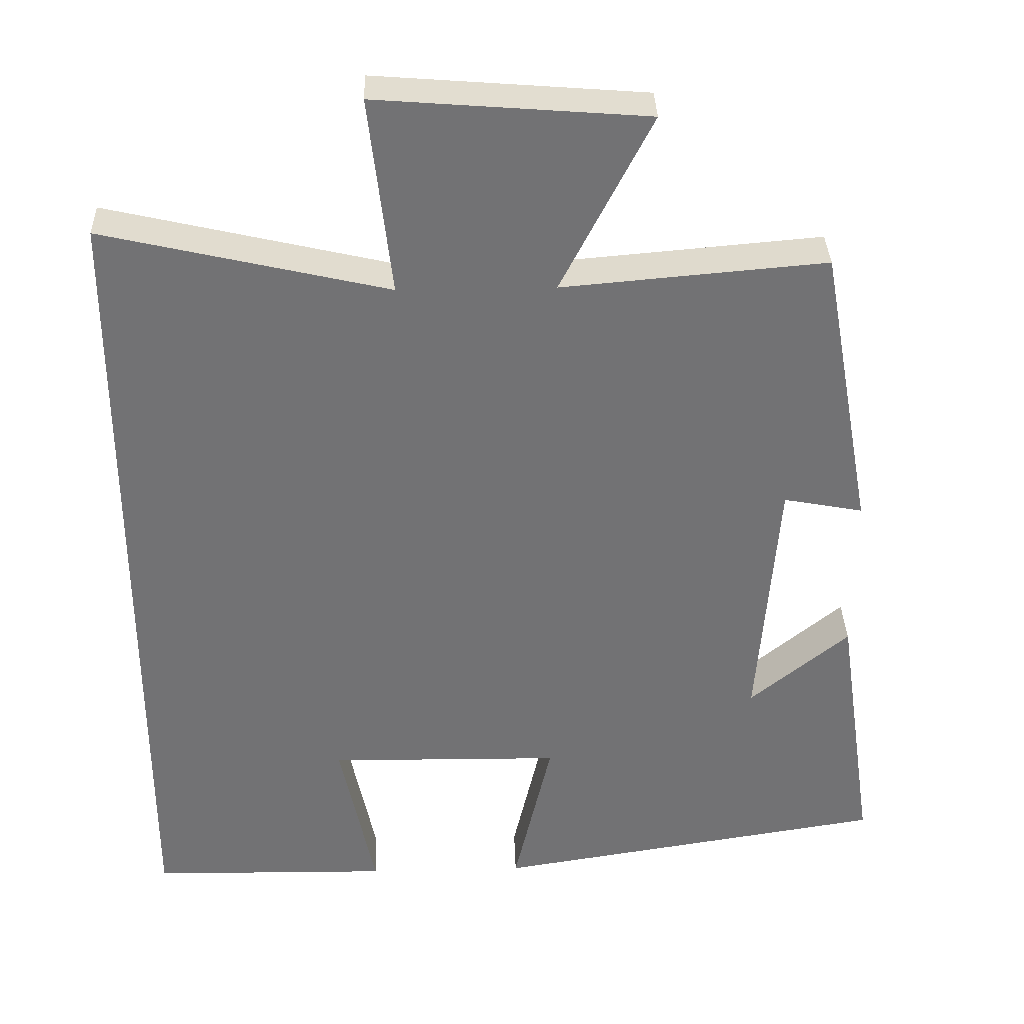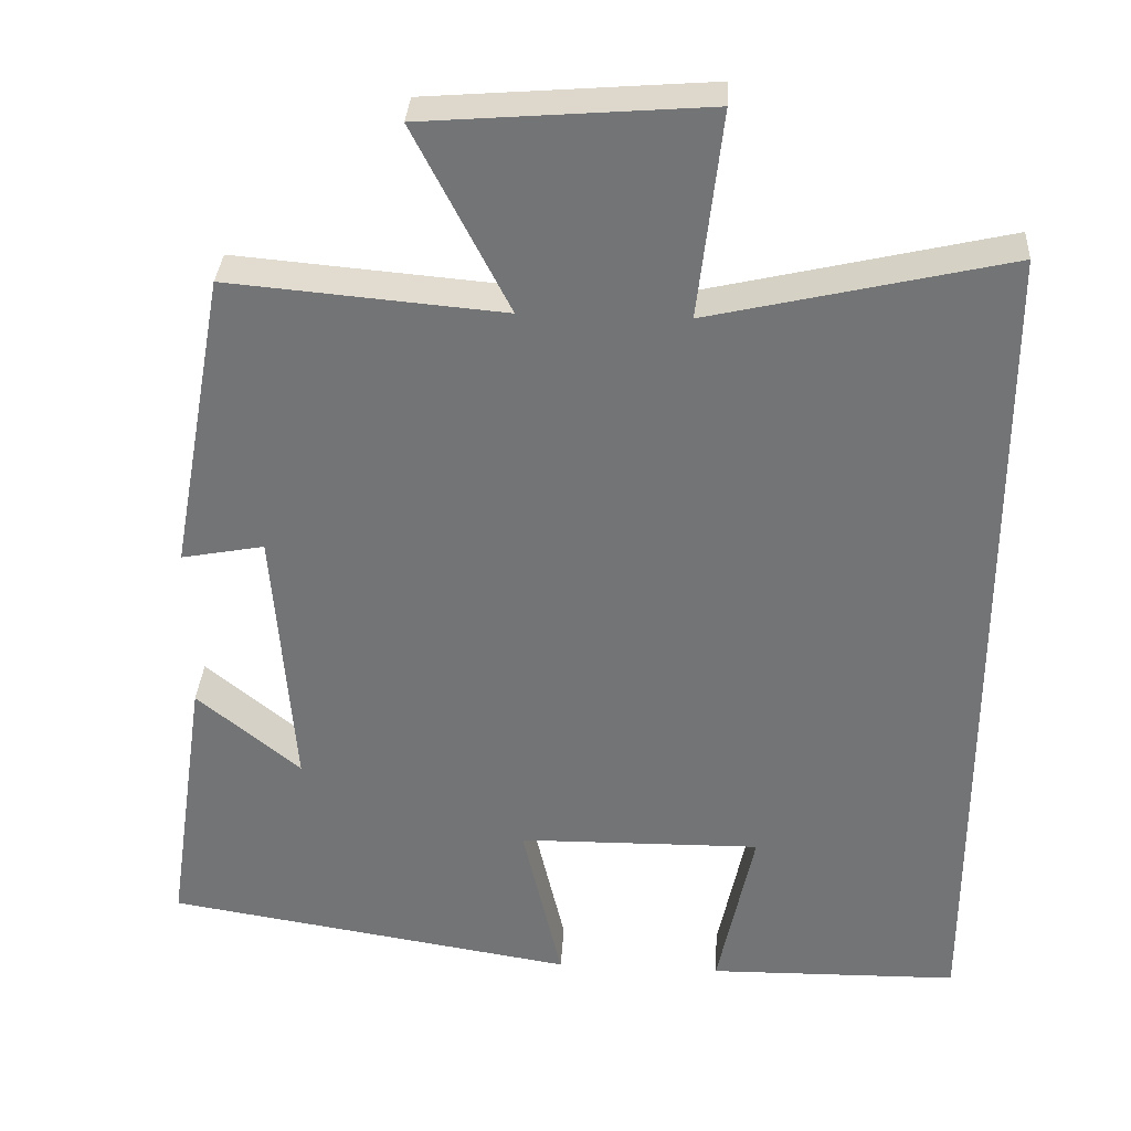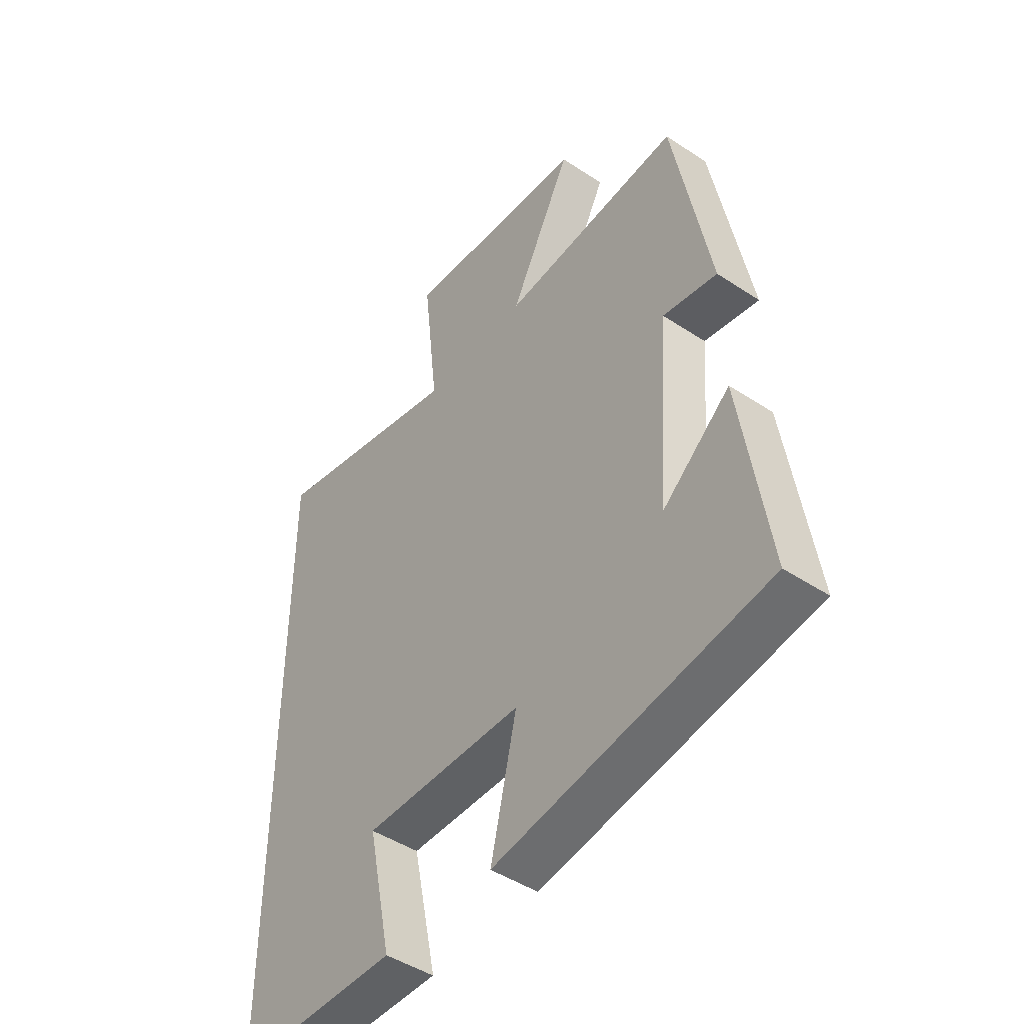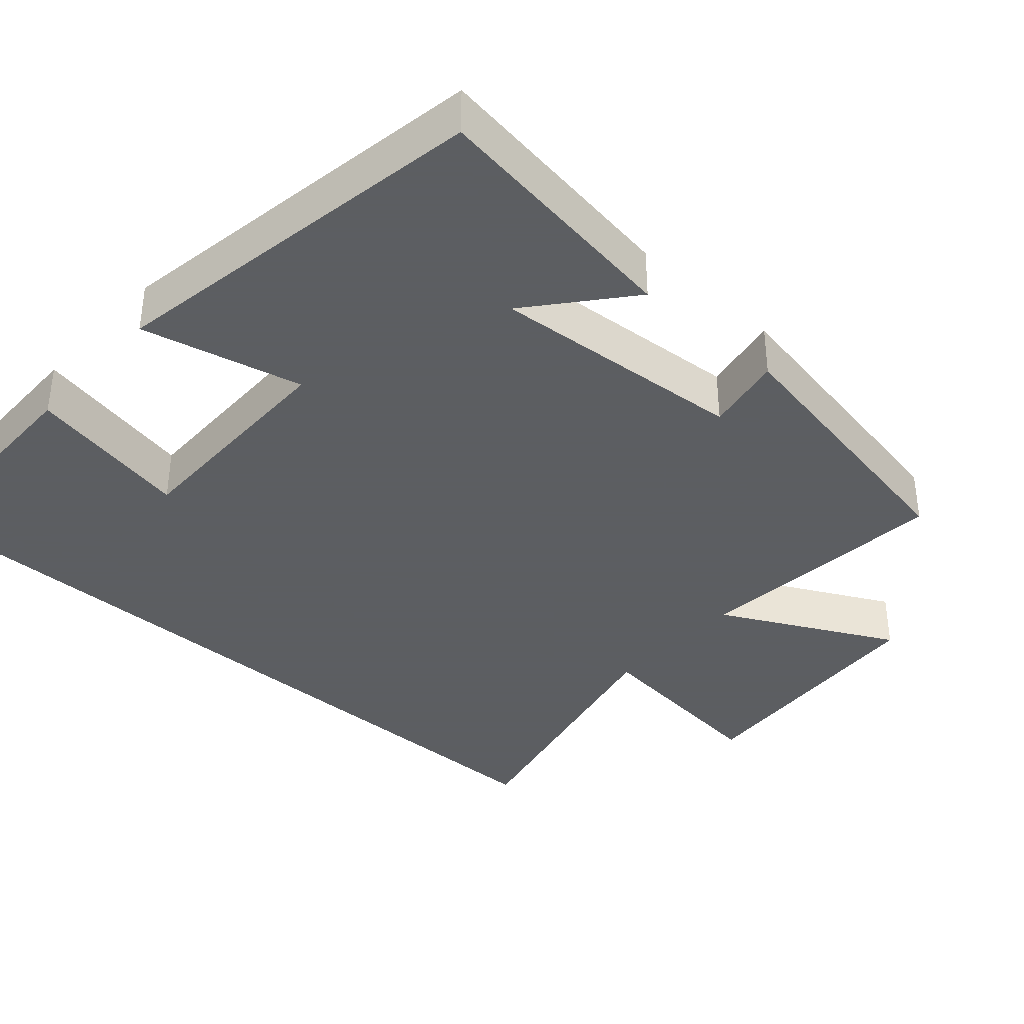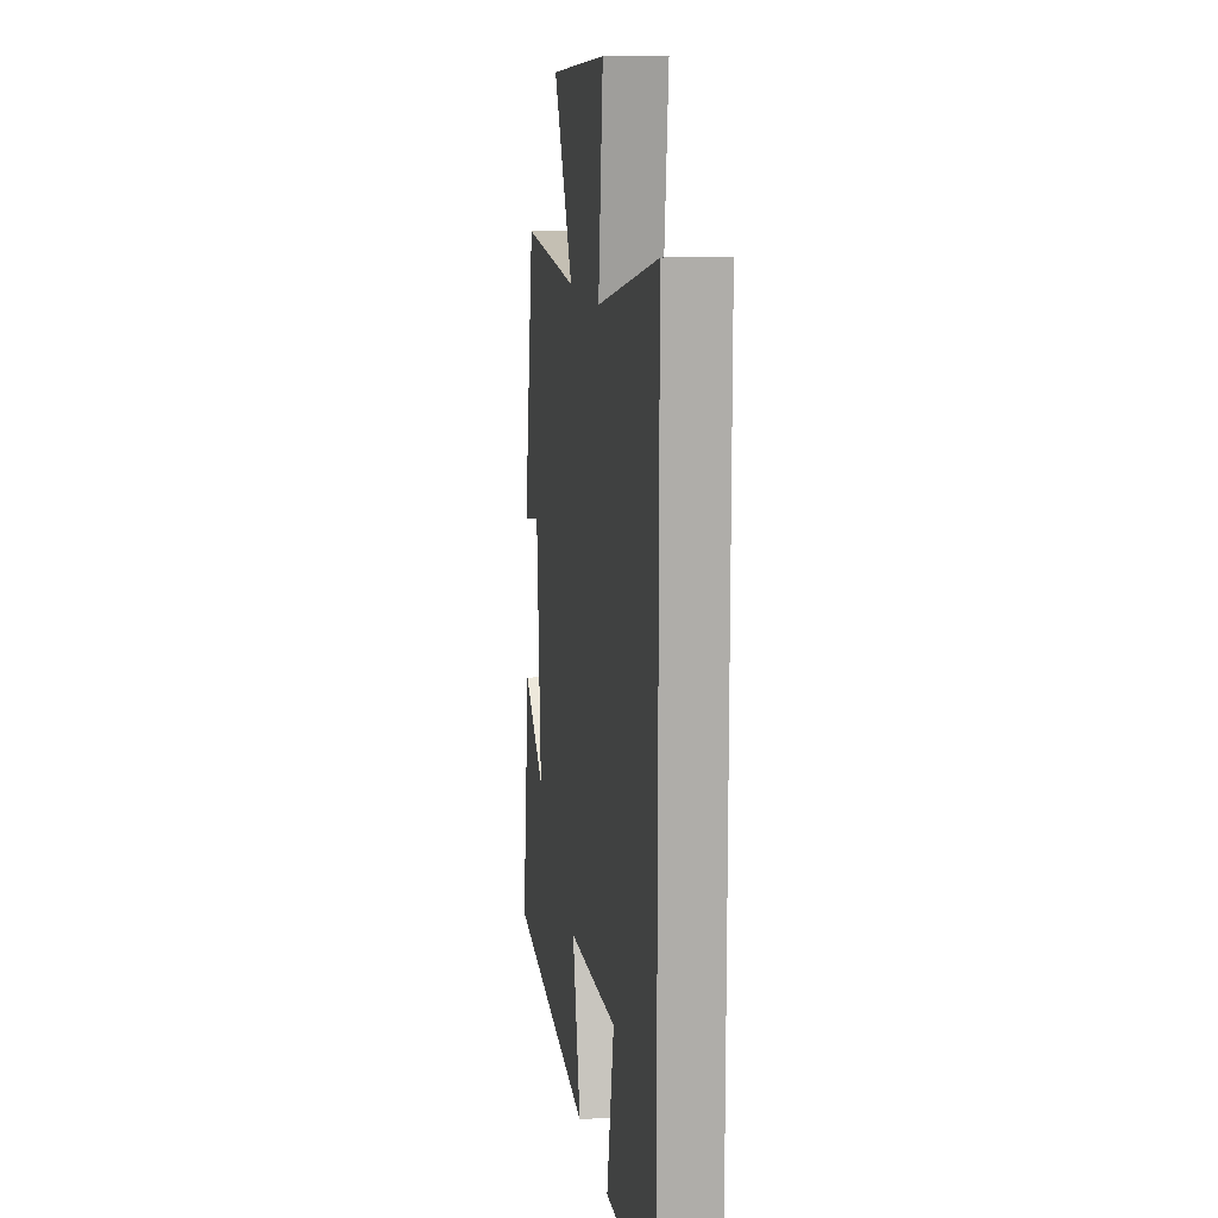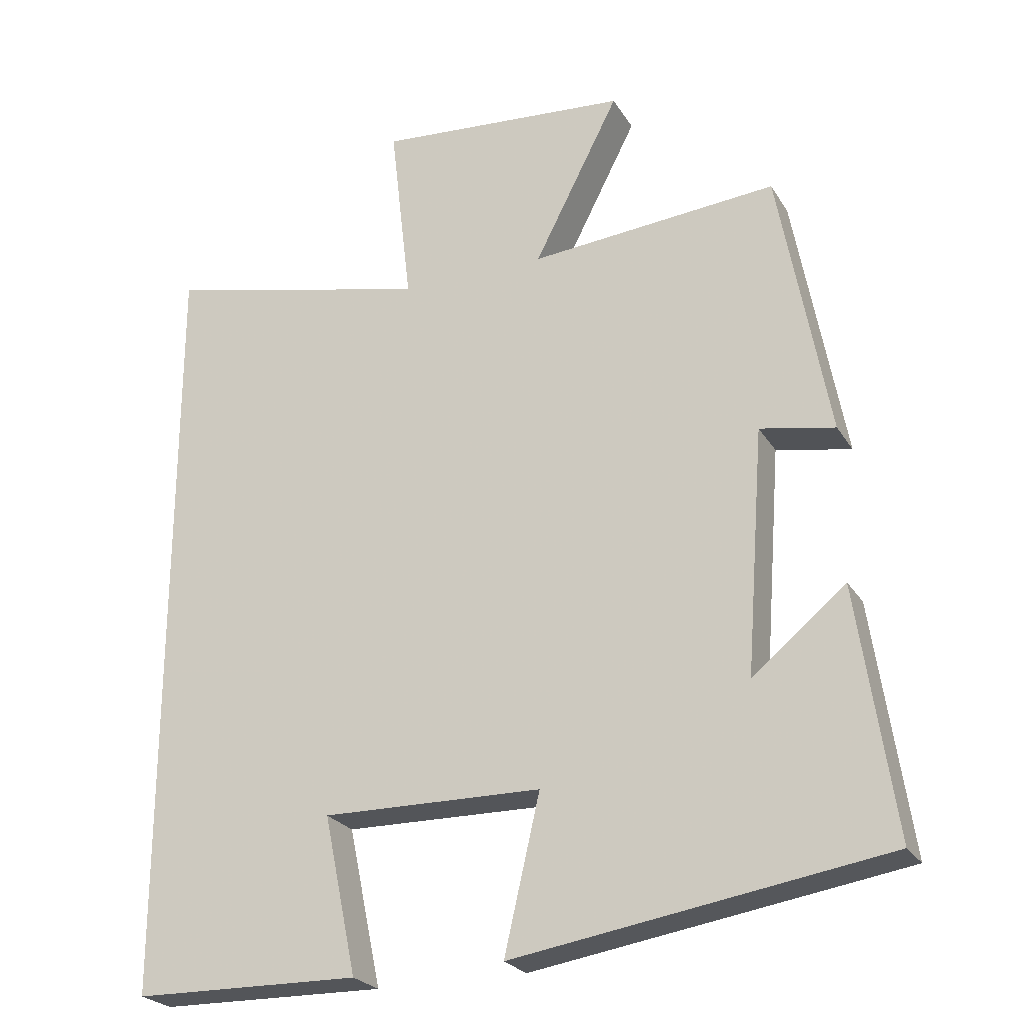
<metadata>
{"format":"obj","ext":"obj","renderer":"f3d","projection":"perspective","resolution":1024,"background":"white","views":[{"elev":34.5,"azim":178.2,"up":"+Z"},{"elev":33.4,"azim":3.5,"up":"+Z"},{"elev":-46.3,"azim":-127.1,"up":"+Z"},{"elev":-37.4,"azim":-131.8,"up":"+Y"},{"elev":12.9,"azim":81.0,"up":"+Z"},{"elev":-24.5,"azim":-155.7,"up":"+Z"}]}
</metadata>
<code>
v 0.5 0.07 -0.495
v 0.182 0.07 -0.5
v 0.228 0.07 -0.279
v -0.08 0.07 -0.283
v -0.03 0.07 -0.5
v -0.551 0.07 -0.417
v -0.5 0.07 -0.069
v -0.369 0.07 -0.177
v -0.395 0.07 0.167
v -0.5 0.07 0.147
v -0.43 0.07 0.53
v -0.082 0.07 0.5
v -0.202 0.07 0.734
v 0.154 0.07 0.762
v 0.124 0.07 0.5
v 0.5 0.07 0.587
v 0.5 0 -0.495
v 0.182 0 -0.5
v 0.228 0 -0.279
v -0.08 0 -0.283
v -0.03 0 -0.5
v -0.551 0 -0.417
v -0.5 0 -0.069
v -0.369 0 -0.177
v -0.395 0 0.167
v -0.5 0 0.147
v -0.43 0 0.53
v -0.082 0 0.5
v -0.202 0 0.734
v 0.154 0 0.762
v 0.124 0 0.5
v 0.5 0 0.587
f 15 16 1
f 12 13 14 15
f 12 15 1
f 9 10 11 12
f 8 9 12
f 5 6 7 8
f 4 5 8
f 3 4 8 12
f 1 2 3
f 1 3 12
f 17 32 31
f 31 30 29 28
f 17 31 28
f 28 27 26 25
f 28 25 24
f 24 23 22 21
f 24 21 20
f 28 24 20 19
f 19 18 17
f 28 19 17
f 1 17 18 2
f 2 18 19 3
f 3 19 20 4
f 4 20 21 5
f 5 21 22 6
f 6 22 23 7
f 7 23 24 8
f 8 24 25 9
f 9 25 26 10
f 10 26 27 11
f 11 27 28 12
f 12 28 29 13
f 13 29 30 14
f 14 30 31 15
f 15 31 32 16
f 16 32 17 1

</code>
